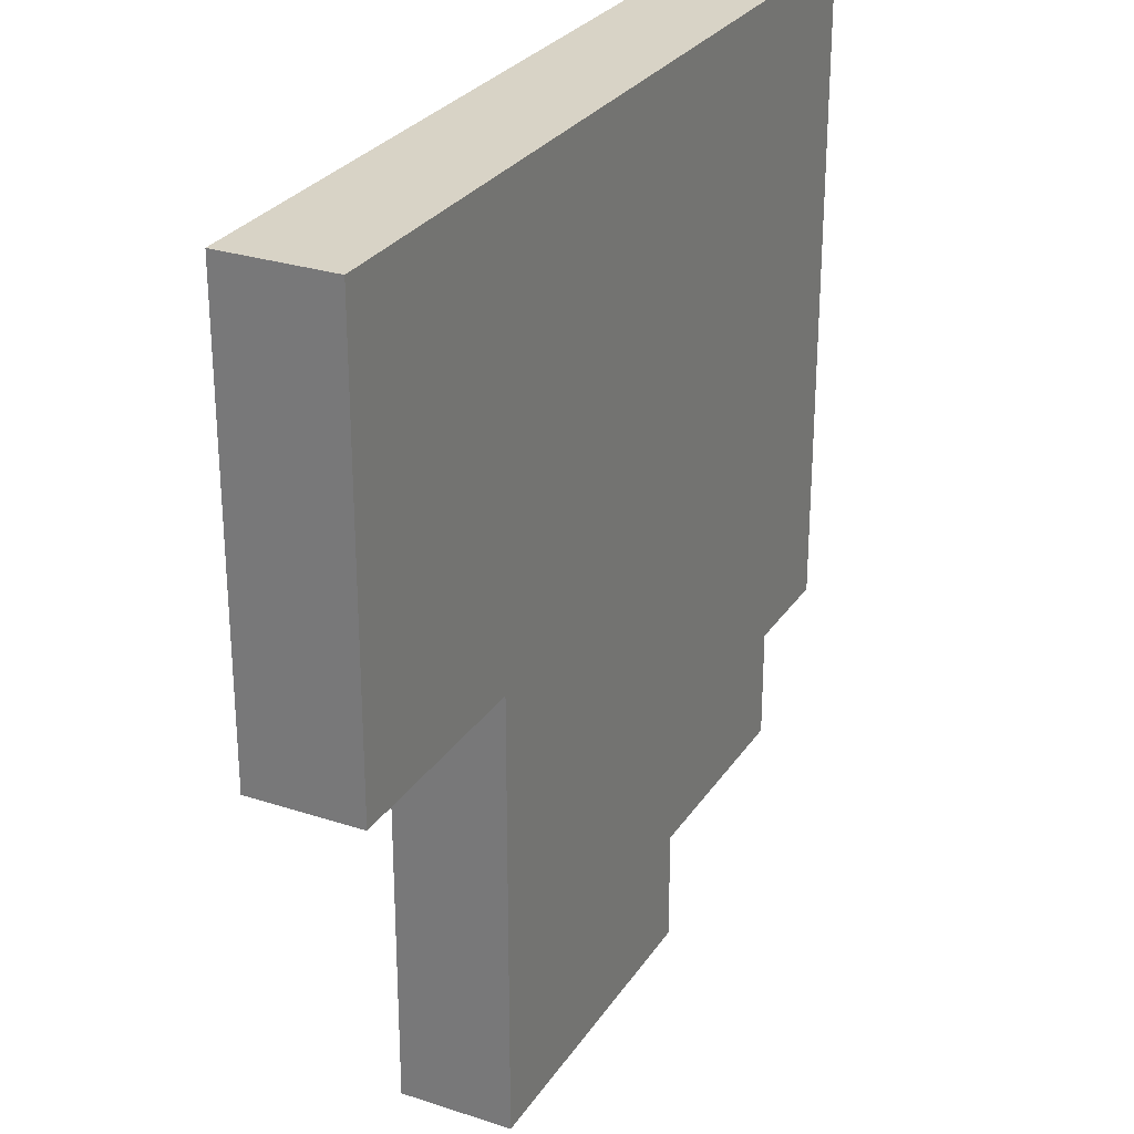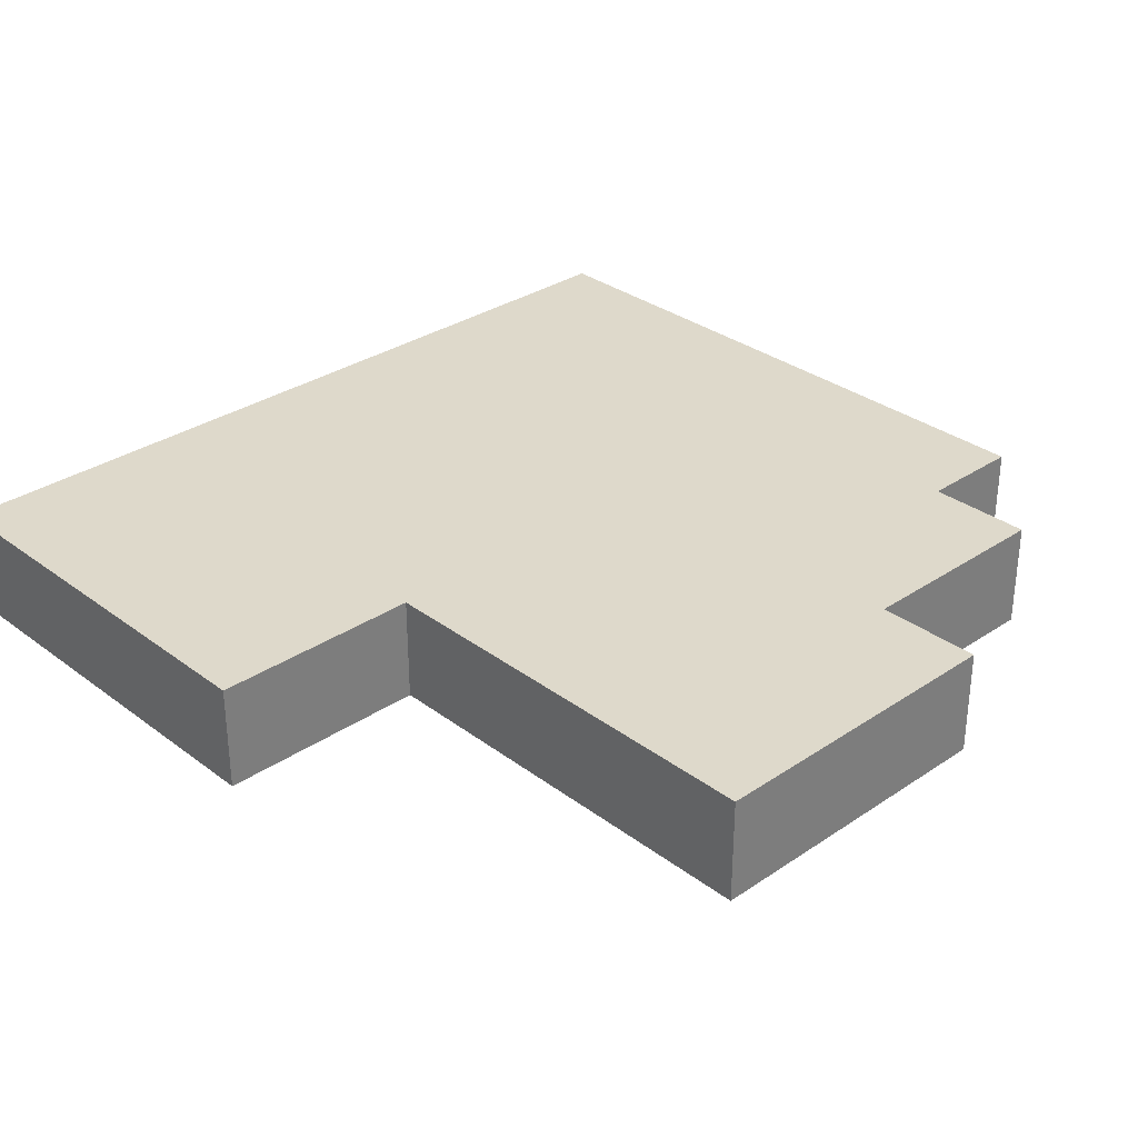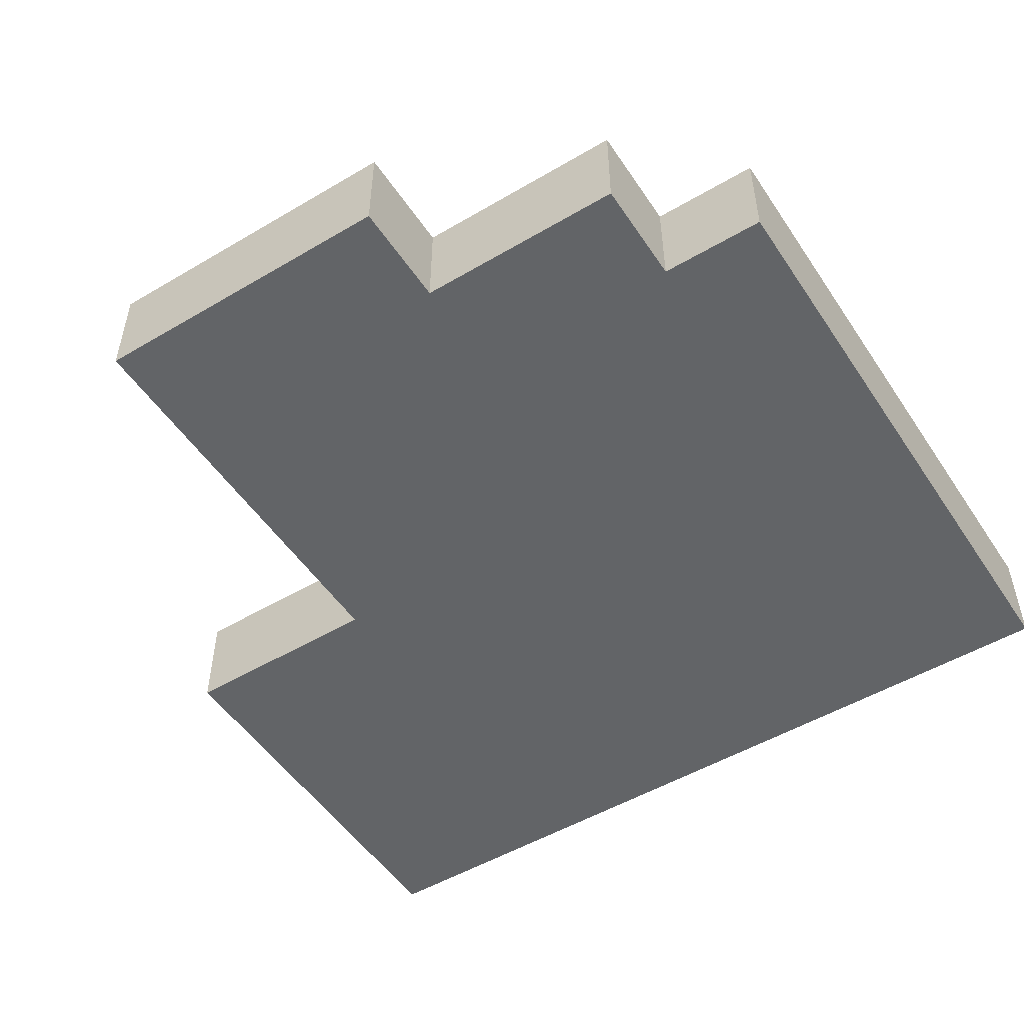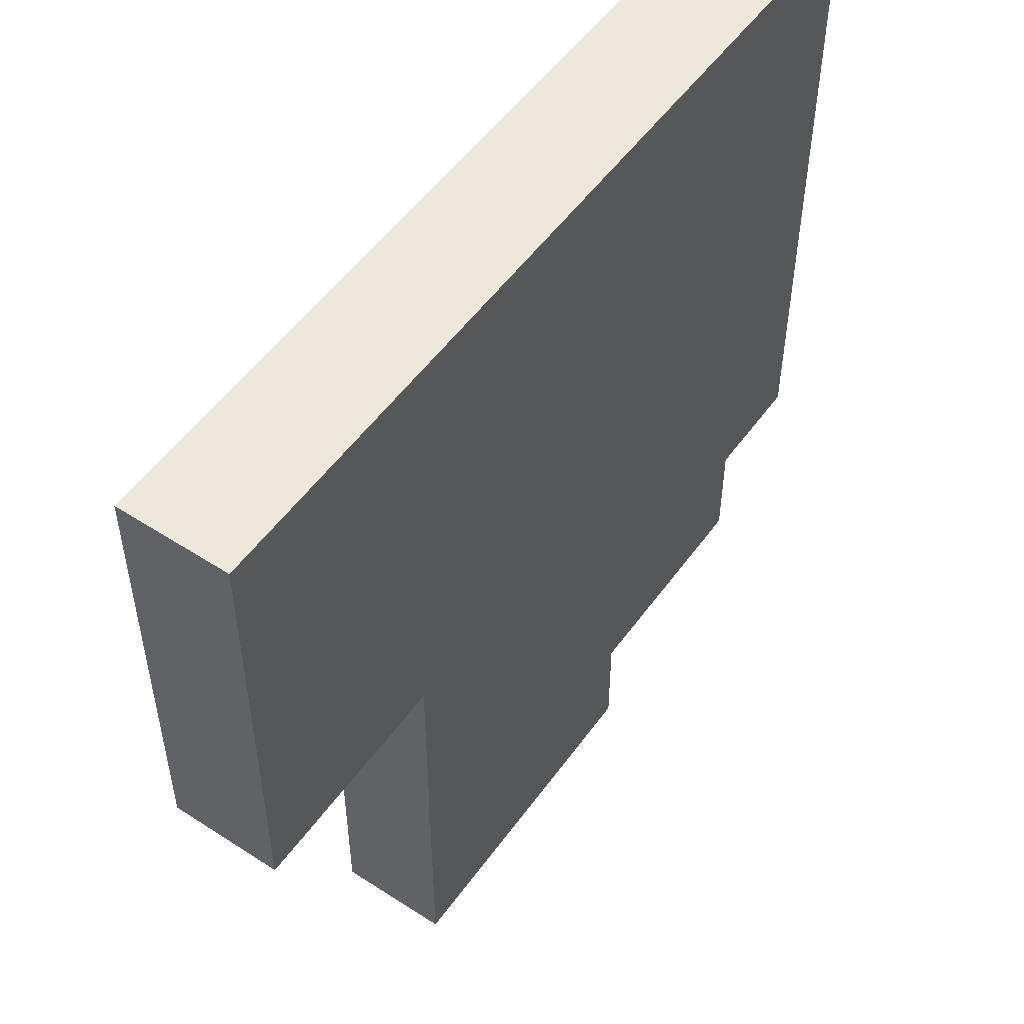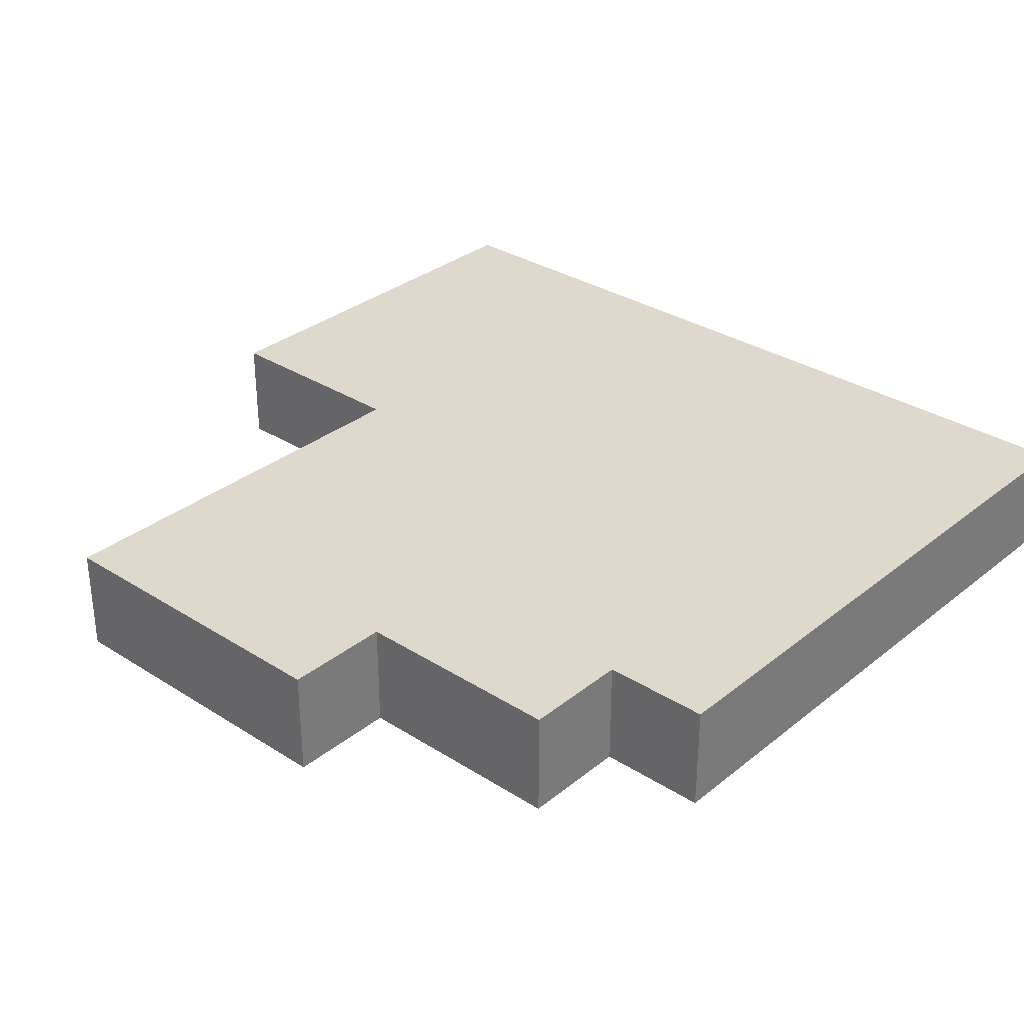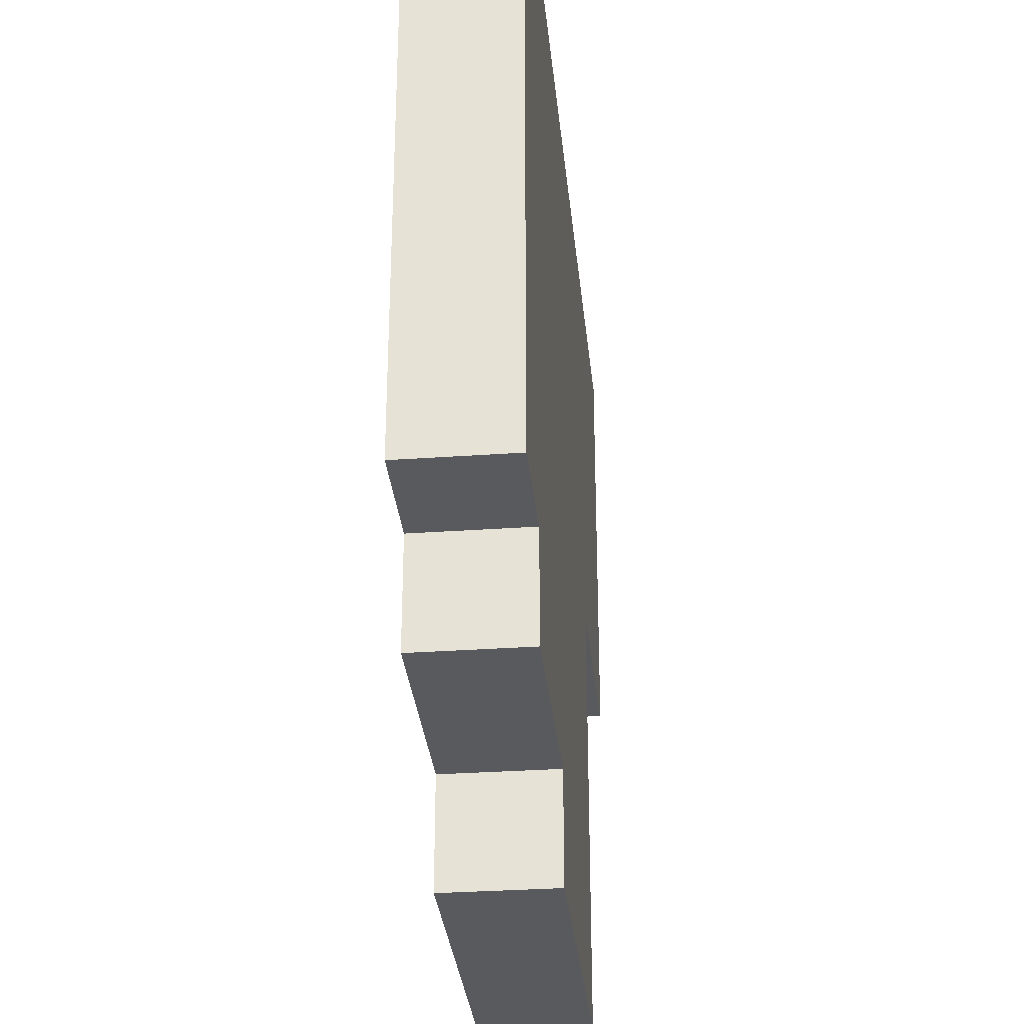
<metadata>
{"format":"obj","ext":"obj","renderer":"f3d","projection":"perspective","resolution":1024,"background":"white","views":[{"elev":27.8,"azim":116.6,"up":"+Z"},{"elev":31.7,"azim":136.5,"up":"+Y"},{"elev":-51.1,"azim":-147.3,"up":"+Y"},{"elev":52.7,"azim":124.9,"up":"+Z"},{"elev":31.9,"azim":-138.2,"up":"+Y"},{"elev":-31.7,"azim":-84.3,"up":"+Z"}]}
</metadata>
<code>
o red-keycard
v -0.4 0 0.4
v -0.4 0 -0.2
v -0.4 0.1 0.4
v -0.4 0.1 -0.2
v -0.3 0 -0.2
v -0.3 0 -0.3
v -0.3 0.1 -0.2
v -0.3 0.1 -0.3
v -0.1 0 -0.3
v -0.1 0 -0.4
v -0.1 0.1 -0.3
v -0.1 0.1 -0.4
v 0.2 0 0
v 0.2 0 -0.4
v 0.2 0.1 0
v 0.2 0.1 -0.4
v 0.4 0 0.4
v 0.4 0 0
v 0.4 0.1 0.4
v 0.4 0.1 0
v -0.4 0 0.4
v -0.4 0.1 0.4
v 0.4 0 0.4
v 0.4 0.1 0.4
v 0.2 0 0
v 0.2 0.1 0
v 0.4 0 0
v 0.4 0.1 0
v -0.4 0 -0.2
v -0.4 0.1 -0.2
v -0.3 0 -0.2
v -0.3 0.1 -0.2
v -0.3 0 -0.3
v -0.3 0.1 -0.3
v -0.1 0 -0.3
v -0.1 0.1 -0.3
v -0.1 0 -0.4
v -0.1 0.1 -0.4
v 0.2 0 -0.4
v 0.2 0.1 -0.4
v -0.4 0 0.4
v 0.4 0 0.4
v -0.3 0 0.3
v -0.2 0 0.3
v 0.2 0 0.3
v 0.3 0 0.3
v -0.3 0 0.2
v -0.2 0 0.2
v 0 0 0.2
v 0.1 0 0.2
v 0.2 0 0.2
v 0.3 0 0.2
v -0.3 0 0.1
v -0.2 0 0.1
v 0 0 0.1
v 0.1 0 0.1
v 0.3 0 0.1
v -0.3 0 0
v -0.2 0 0
v -0.1 0 0
v 0.2 0 0
v 0.4 0 0
v -0.3 0 -0.1
v -0.2 0 -0.1
v -0.1 0 -0.1
v 0 0 -0.1
v 0.1 0 -0.1
v -0.4 0 -0.2
v -0.3 0 -0.2
v -0.2 0 -0.2
v -0.1 0 -0.2
v 0 0 -0.2
v 0.1 0 -0.2
v -0.3 0 -0.3
v -0.1 0 -0.3
v 0 0 -0.3
v 0.1 0 -0.3
v -0.1 0 -0.4
v 0.2 0 -0.4
v -0.4 0.1 0.4
v 0.4 0.1 0.4
v -0.3 0.1 0.3
v -0.2 0.1 0.3
v 0.2 0.1 0.3
v 0.3 0.1 0.3
v -0.3 0.1 0.2
v -0.2 0.1 0.2
v 0 0.1 0.2
v 0.1 0.1 0.2
v 0.2 0.1 0.2
v 0.3 0.1 0.2
v -0.3 0.1 0.1
v -0.2 0.1 0.1
v 0 0.1 0.1
v 0.1 0.1 0.1
v 0.3 0.1 0.1
v -0.3 0.1 0
v -0.2 0.1 0
v -0.1 0.1 0
v 0.2 0.1 0
v 0.4 0.1 0
v -0.3 0.1 -0.1
v -0.2 0.1 -0.1
v -0.1 0.1 -0.1
v 0 0.1 -0.1
v 0.1 0.1 -0.1
v -0.4 0.1 -0.2
v -0.3 0.1 -0.2
v -0.2 0.1 -0.2
v -0.1 0.1 -0.2
v 0 0.1 -0.2
v 0.1 0.1 -0.2
v -0.3 0.1 -0.3
v -0.1 0.1 -0.3
v 0 0.1 -0.3
v 0.1 0.1 -0.3
v -0.1 0.1 -0.4
v 0.2 0.1 -0.4
f 3 2 1
f 4 2 3
f 7 6 5
f 8 6 7
f 11 10 9
f 12 10 11
f 13 14 15
f 15 14 16
f 17 18 19
f 19 18 20
f 23 22 21
f 24 22 23
f 25 26 27
f 27 26 28
f 29 30 31
f 31 30 32
f 33 34 35
f 35 34 36
f 37 38 39
f 39 38 40
f 43 42 41
f 44 42 43
f 45 42 44
f 46 42 45
f 47 43 41
f 47 44 43
f 48 45 44
f 48 44 47
f 49 45 48
f 50 45 49
f 51 46 45
f 51 45 50
f 52 42 46
f 52 46 51
f 53 47 41
f 53 48 47
f 54 49 48
f 54 48 53
f 55 50 49
f 55 49 54
f 56 51 50
f 56 50 55
f 56 52 51
f 57 42 52
f 57 52 56
f 58 55 54
f 58 54 53
f 58 56 55
f 58 53 41
f 59 56 58
f 60 56 59
f 61 57 56
f 62 42 57
f 62 57 61
f 63 58 41
f 63 59 58
f 64 60 59
f 64 59 63
f 65 56 60
f 65 60 64
f 66 56 65
f 67 61 56
f 67 56 66
f 68 63 41
f 69 64 63
f 69 63 68
f 70 65 64
f 70 64 69
f 71 66 65
f 71 65 70
f 72 67 66
f 72 66 71
f 73 61 67
f 73 67 72
f 74 70 69
f 74 71 70
f 75 72 71
f 75 71 74
f 76 73 72
f 76 72 75
f 77 61 73
f 77 73 76
f 78 76 75
f 78 77 76
f 79 61 77
f 79 77 78
f 80 81 82
f 82 81 83
f 83 81 84
f 84 81 85
f 80 82 86
f 82 83 86
f 83 84 87
f 86 83 87
f 87 84 88
f 88 84 89
f 84 85 90
f 89 84 90
f 85 81 91
f 90 85 91
f 80 86 92
f 86 87 92
f 87 88 93
f 92 87 93
f 88 89 94
f 93 88 94
f 89 90 95
f 94 89 95
f 90 91 95
f 91 81 96
f 95 91 96
f 93 94 97
f 92 93 97
f 94 95 97
f 80 92 97
f 97 95 98
f 98 95 99
f 95 96 100
f 96 81 101
f 100 96 101
f 80 97 102
f 97 98 102
f 98 99 103
f 102 98 103
f 99 95 104
f 103 99 104
f 104 95 105
f 95 100 106
f 105 95 106
f 80 102 107
f 102 103 108
f 107 102 108
f 103 104 109
f 108 103 109
f 104 105 110
f 109 104 110
f 105 106 111
f 110 105 111
f 106 100 112
f 111 106 112
f 108 109 113
f 109 110 113
f 110 111 114
f 113 110 114
f 111 112 115
f 114 111 115
f 112 100 116
f 115 112 116
f 114 115 117
f 115 116 117
f 116 100 118
f 117 116 118

</code>
